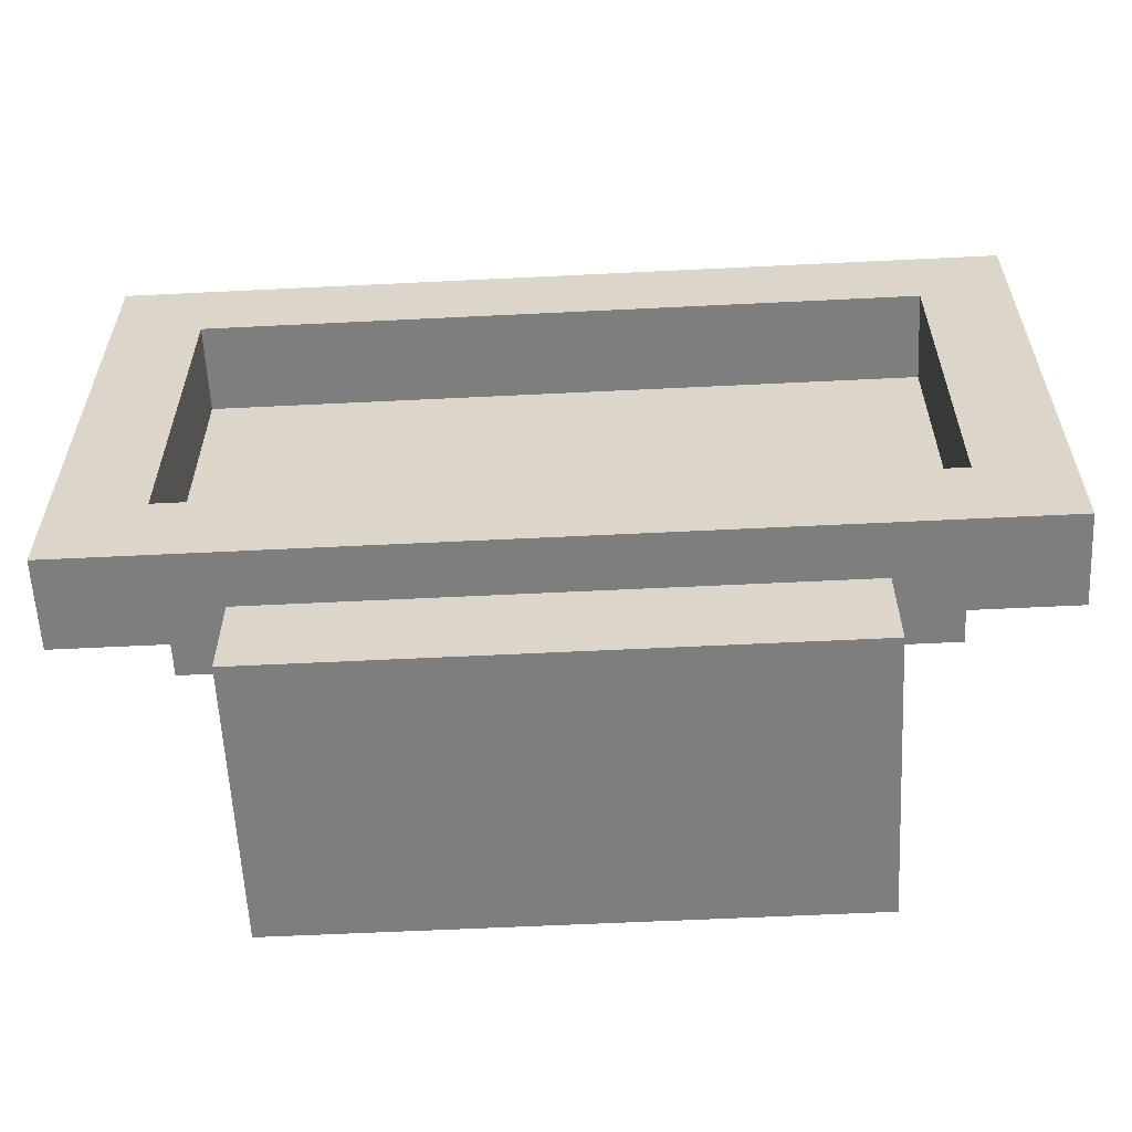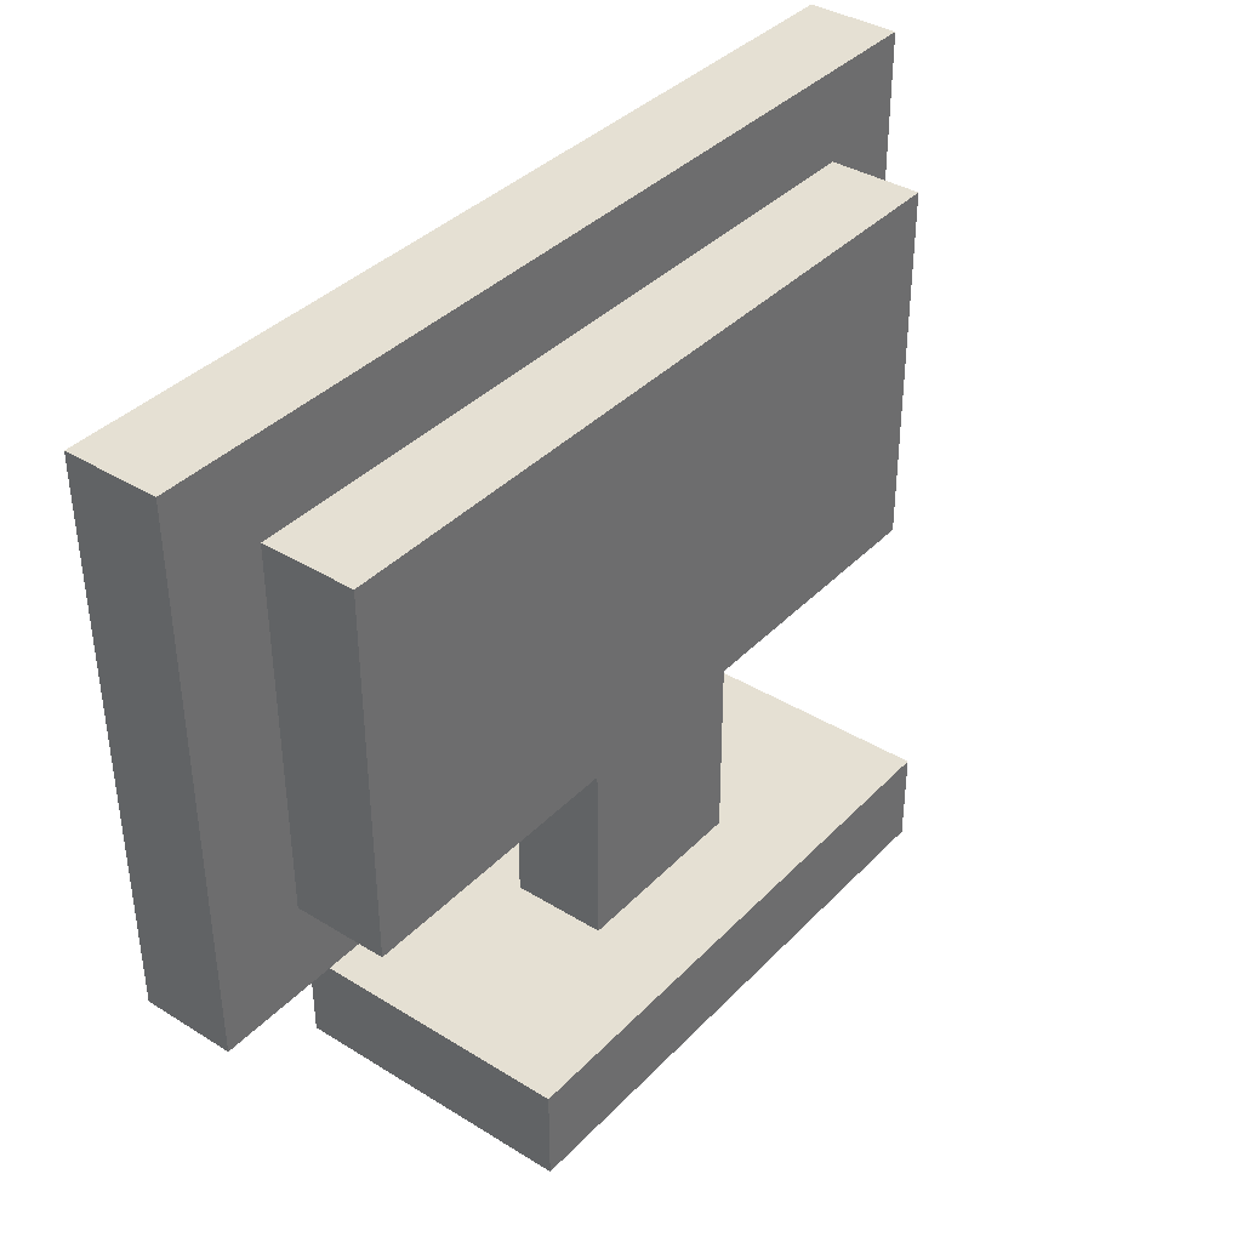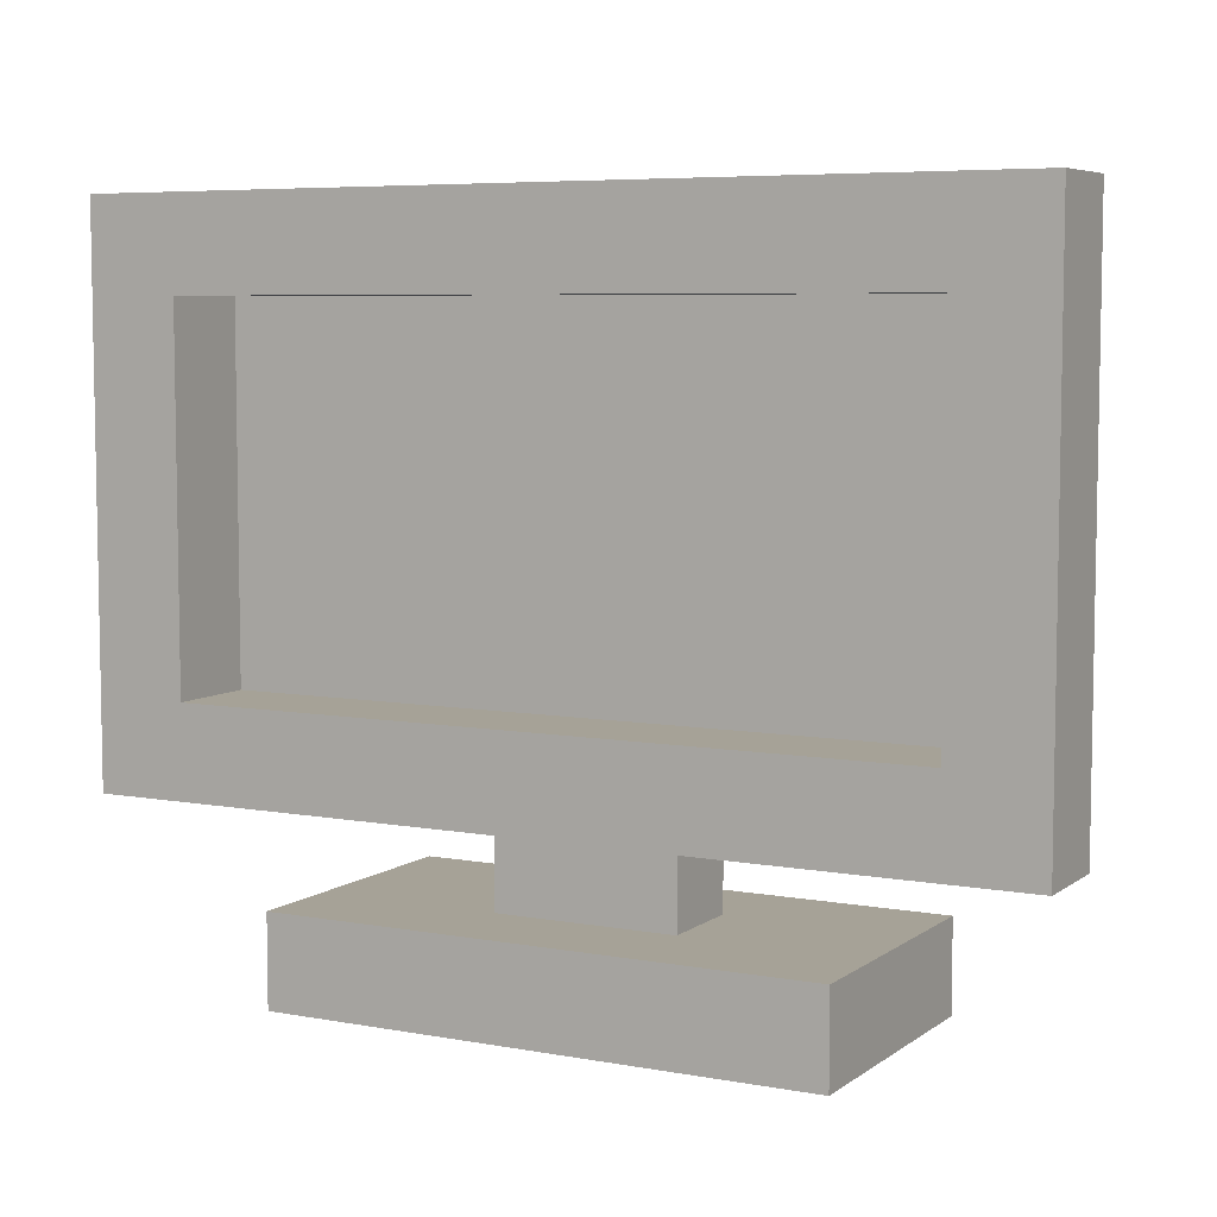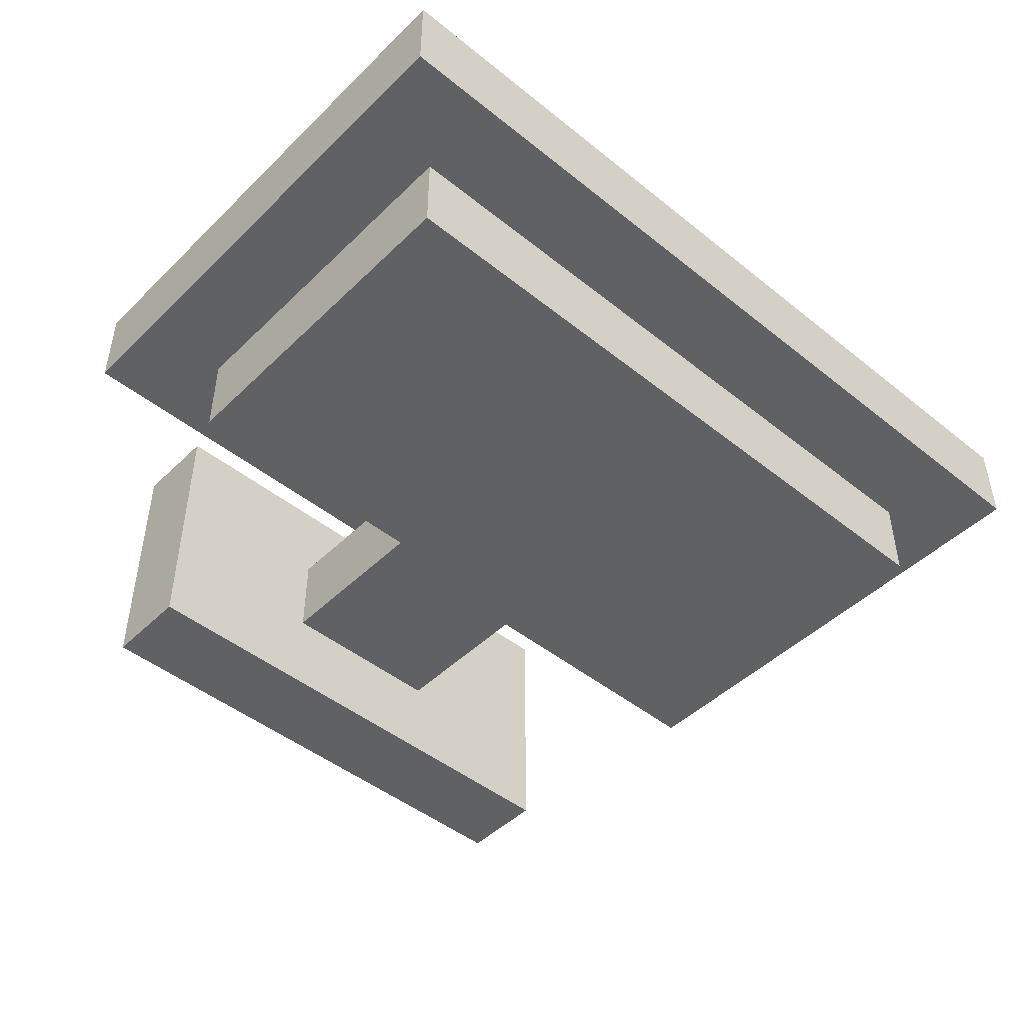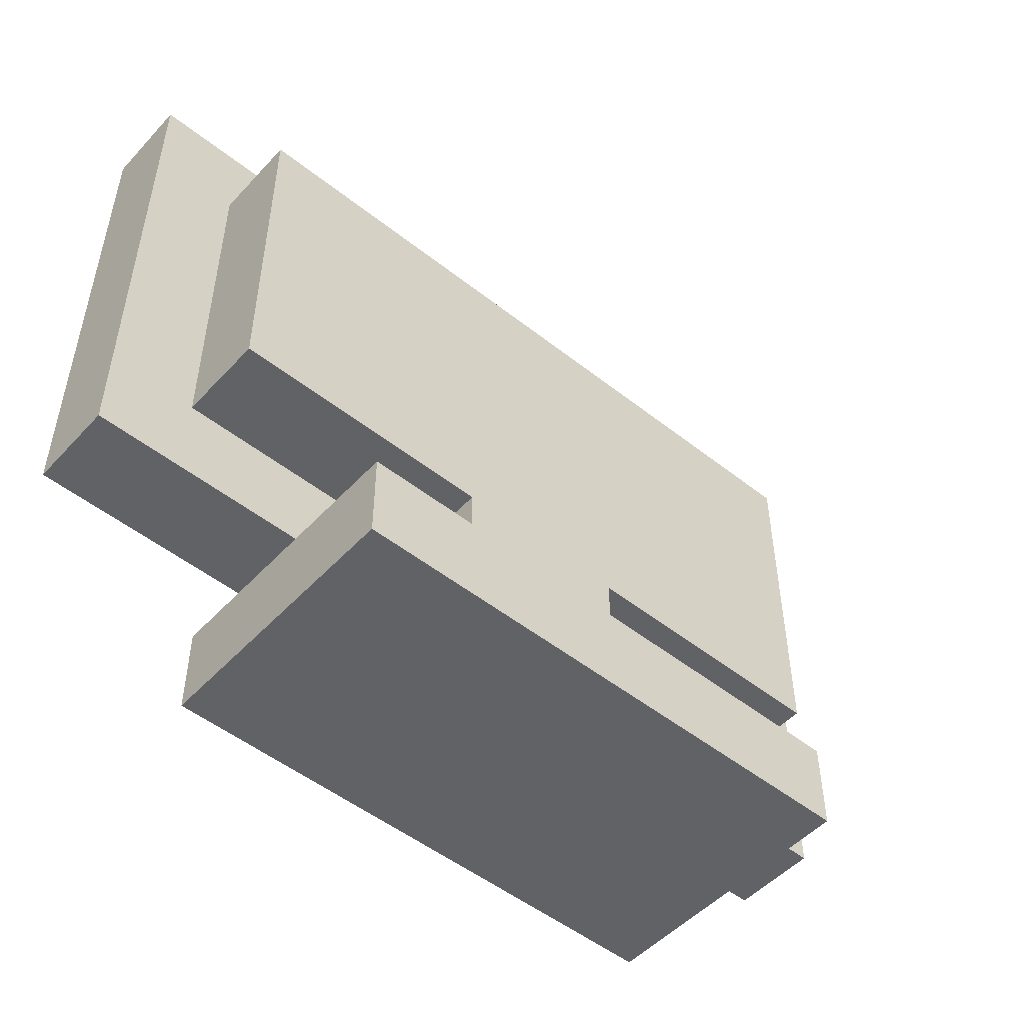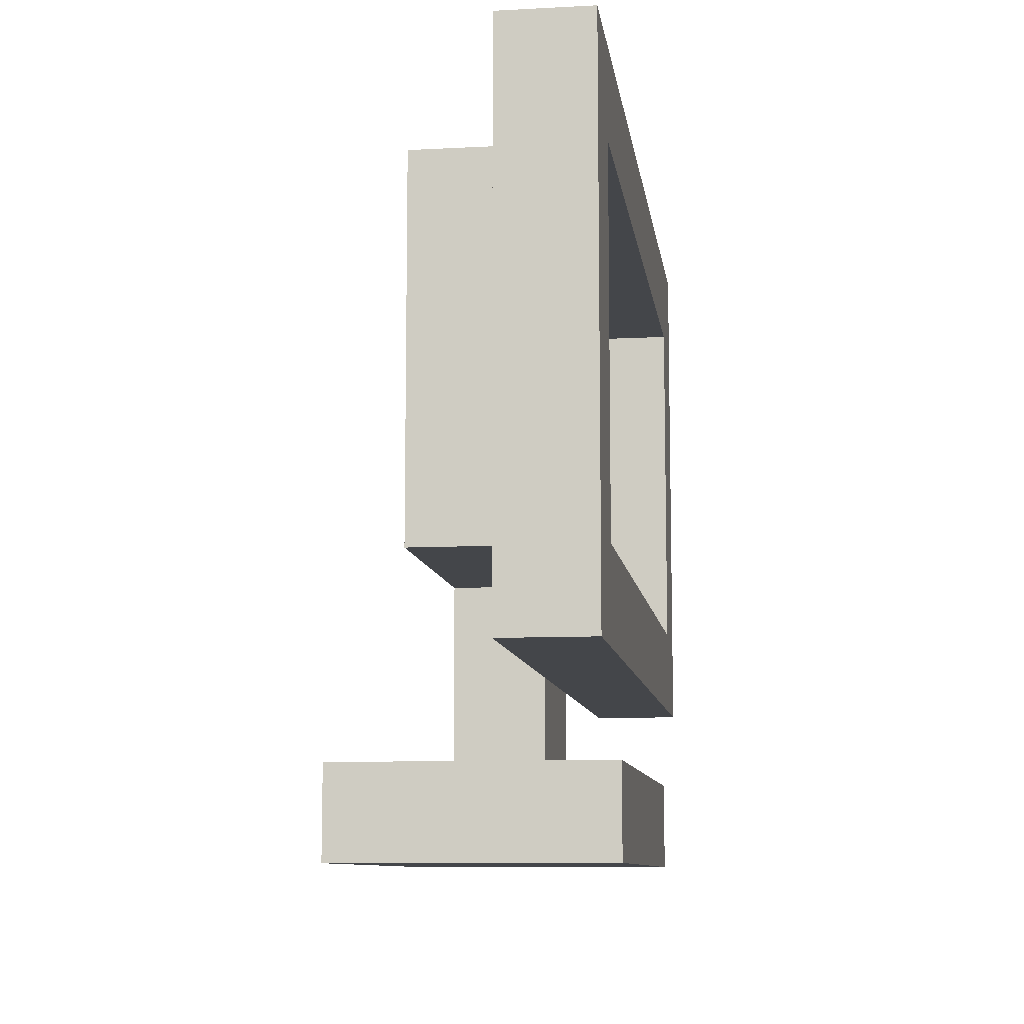
<metadata>
{"format":"obj","ext":"obj","renderer":"f3d","projection":"perspective","resolution":1024,"background":"white","views":[{"elev":-59.4,"azim":2.9,"up":"+Y"},{"elev":37.9,"azim":128.0,"up":"+Y"},{"elev":6.4,"azim":28.2,"up":"+Y"},{"elev":-46.6,"azim":137.6,"up":"+Z"},{"elev":-50.5,"azim":139.1,"up":"+Y"},{"elev":-9.5,"azim":-82.2,"up":"+Y"}]}
</metadata>
<code>
o GDM
v -0.5088 0.8176 -0.1
v -0.5088 0.2176 -0.2
v -0.5088 0.2176 -0.1
v -0.5088 0.8176 -0.2
v -0.4088 0.7176 -0.2
v -0.4088 0.3176 -0.3
v -0.4088 0.3176 -0.2
v -0.4088 0.7176 -0.3
v -0.3088 0.1176 -0.1
v -0.3088 0.01761 -0.4
v -0.3088 0.01761 -0.1
v -0.3088 0.1176 -0.4
v -0.1088 0.2176 -0.2
v -0.1088 0.1176 -0.3
v -0.1088 0.1176 -0.2
v -0.1088 0.3176 -0.2
v -0.1088 0.3176 -0.3
v 0.3912 0.7176 -0.1
v 0.3912 0.3176 -0.2
v 0.3912 0.3176 -0.1
v 0.3912 0.7176 -0.2
v -0.4088 0.3176 -0.1
v -0.4088 0.3176 -0.2
v -0.4088 0.7176 -0.1
v -0.4088 0.7176 -0.2
v 0.09115 0.1176 -0.2
v 0.09115 0.1176 -0.3
v 0.09115 0.2176 -0.2
v 0.09115 0.3176 -0.2
v 0.09115 0.3176 -0.3
v 0.2912 0.01761 -0.1
v 0.2912 0.01761 -0.4
v 0.2912 0.1176 -0.1
v 0.2912 0.1176 -0.4
v 0.3912 0.3176 -0.2
v 0.3912 0.3176 -0.3
v 0.3912 0.7176 -0.2
v 0.3912 0.7176 -0.3
v 0.4912 0.2176 -0.1
v 0.4912 0.2176 -0.2
v 0.4912 0.8176 -0.1
v 0.4912 0.8176 -0.2
v -0.4088 0.3176 -0.1
v -0.5088 0.8176 -0.1
v -0.5088 0.2176 -0.1
v -0.4088 0.7176 -0.1
v 0.2912 0.01761 -0.1
v -0.3088 0.1176 -0.1
v -0.3088 0.01761 -0.1
v 0.2912 0.1176 -0.1
v 0.3912 0.3176 -0.1
v 0.3912 0.7176 -0.1
v 0.4912 0.2176 -0.1
v 0.4912 0.8176 -0.1
v 0.09115 0.1176 -0.2
v -0.1088 0.2176 -0.2
v -0.1088 0.1176 -0.2
v 0.09115 0.2176 -0.2
v 0.3912 0.3176 -0.2
v -0.4088 0.7176 -0.2
v -0.4088 0.3176 -0.2
v 0.3912 0.7176 -0.2
v -0.5088 0.2176 -0.2
v -0.5088 0.8176 -0.2
v -0.4088 0.3176 -0.2
v -0.4088 0.7176 -0.2
v -0.1088 0.2176 -0.2
v -0.1088 0.3176 -0.2
v 0.09115 0.2176 -0.2
v 0.09115 0.3176 -0.2
v 0.3912 0.3176 -0.2
v 0.3912 0.7176 -0.2
v 0.4912 0.2176 -0.2
v 0.4912 0.8176 -0.2
v -0.4088 0.3176 -0.3
v -0.4088 0.7176 -0.3
v -0.1088 0.3176 -0.3
v -0.1088 0.1176 -0.3
v 0.09115 0.1176 -0.3
v 0.09115 0.3176 -0.3
v 0.3912 0.3176 -0.3
v 0.3912 0.7176 -0.3
v -0.3088 0.01761 -0.4
v -0.3088 0.1176 -0.4
v 0.2912 0.01761 -0.4
v 0.2912 0.1176 -0.4
v -0.3088 0.01761 -0.4
v 0.2912 0.01761 -0.1
v -0.3088 0.01761 -0.1
v 0.2912 0.01761 -0.4
v -0.5088 0.2176 -0.2
v 0.4912 0.2176 -0.1
v -0.5088 0.2176 -0.1
v -0.1088 0.2176 -0.2
v 0.09115 0.2176 -0.2
v 0.4912 0.2176 -0.2
v -0.4088 0.3176 -0.3
v -0.1088 0.3176 -0.2
v -0.4088 0.3176 -0.2
v -0.1088 0.3176 -0.3
v 0.09115 0.3176 -0.3
v 0.3912 0.3176 -0.2
v 0.09115 0.3176 -0.2
v 0.3912 0.3176 -0.3
v -0.4088 0.7176 -0.2
v 0.3912 0.7176 -0.1
v -0.4088 0.7176 -0.1
v 0.3912 0.7176 -0.2
v -0.3088 0.1176 -0.1
v 0.2912 0.1176 -0.1
v -0.1088 0.1176 -0.2
v 0.09115 0.1176 -0.2
v -0.1088 0.1176 -0.3
v 0.09115 0.1176 -0.3
v -0.3088 0.1176 -0.4
v 0.2912 0.1176 -0.4
v -0.4088 0.3176 -0.1
v 0.3912 0.3176 -0.1
v -0.4088 0.3176 -0.2
v 0.3912 0.3176 -0.2
v -0.4088 0.7176 -0.2
v 0.3912 0.7176 -0.2
v -0.4088 0.7176 -0.3
v 0.3912 0.7176 -0.3
v -0.5088 0.8176 -0.1
v 0.4912 0.8176 -0.1
v -0.5088 0.8176 -0.2
v 0.4912 0.8176 -0.2
f 1 2 3
f 4 2 1
f 5 6 7
f 8 6 5
f 9 10 11
f 12 10 9
f 13 14 15
f 16 14 13
f 17 14 16
f 18 19 20
f 21 19 18
f 22 23 24
f 24 23 25
f 26 27 28
f 28 27 29
f 29 27 30
f 31 32 33
f 33 32 34
f 35 36 37
f 37 36 38
f 39 40 41
f 41 40 42
f 43 44 45
f 46 44 43
f 47 48 49
f 50 48 47
f 51 43 45
f 52 44 46
f 53 51 45
f 53 52 51
f 54 44 52
f 54 52 53
f 55 56 57
f 58 56 55
f 59 60 61
f 62 60 59
f 63 64 65
f 65 64 66
f 63 65 67
f 67 65 68
f 69 70 71
f 66 64 72
f 69 71 73
f 71 72 73
f 72 64 74
f 73 72 74
f 75 76 77
f 78 77 79
f 77 76 80
f 79 77 80
f 80 76 81
f 81 76 82
f 83 84 85
f 85 84 86
f 87 88 89
f 90 88 87
f 91 92 93
f 94 92 91
f 95 92 94
f 96 92 95
f 97 98 99
f 100 98 97
f 101 102 103
f 104 102 101
f 105 106 107
f 108 106 105
f 109 110 111
f 111 110 112
f 109 111 113
f 112 110 114
f 109 113 115
f 113 114 115
f 114 110 116
f 115 114 116
f 117 118 119
f 119 118 120
f 121 122 123
f 123 122 124
f 125 126 127
f 127 126 128

</code>
